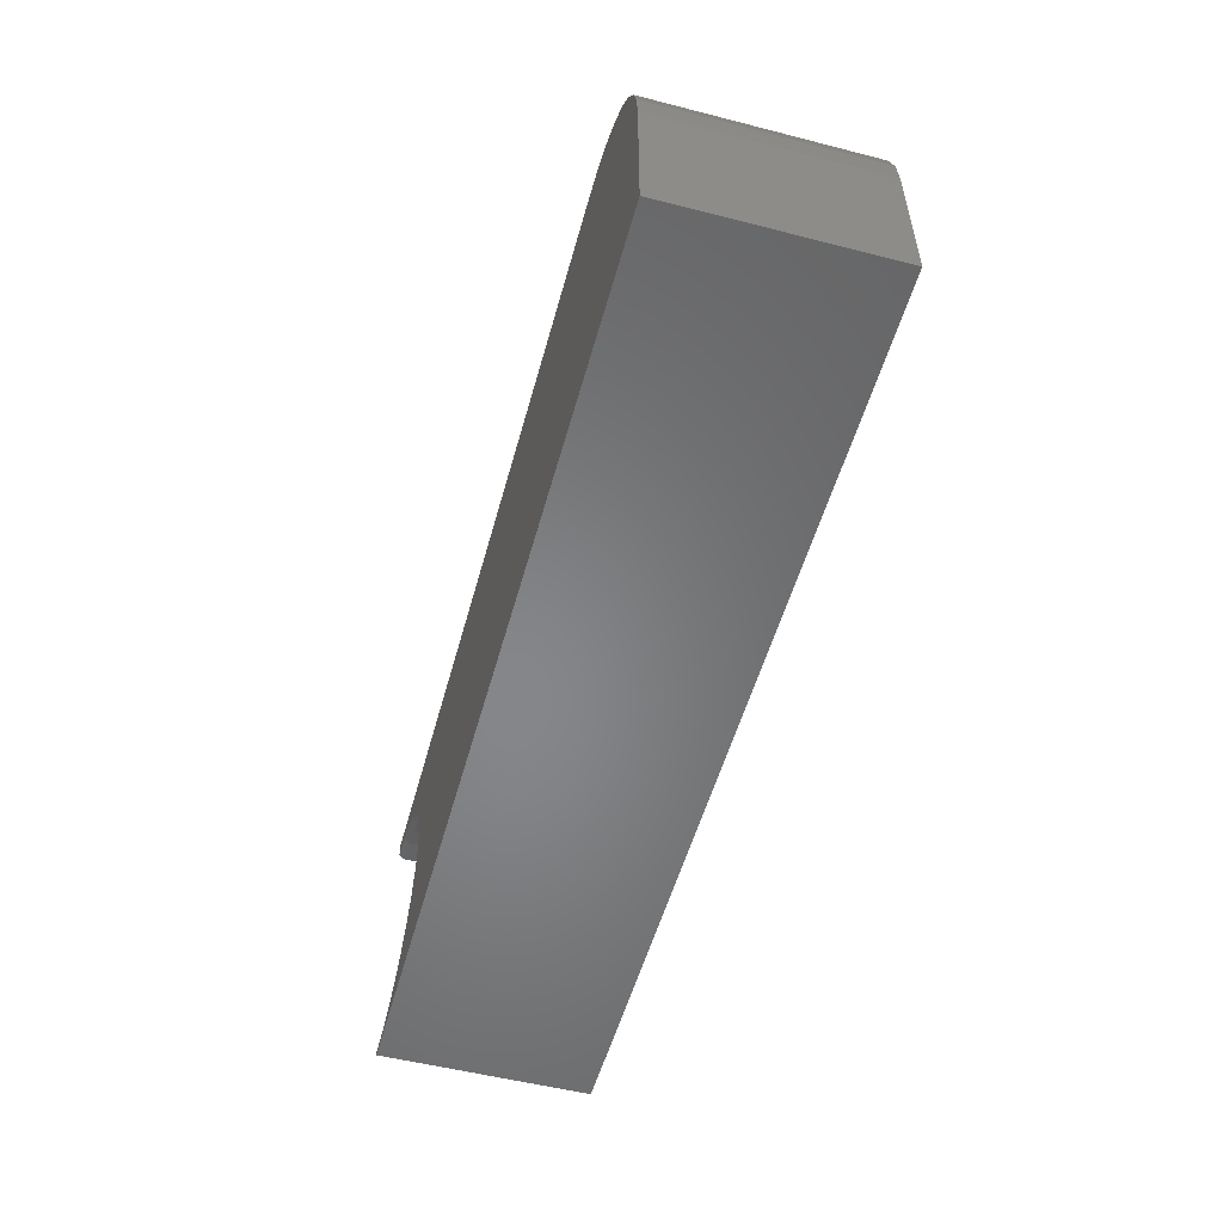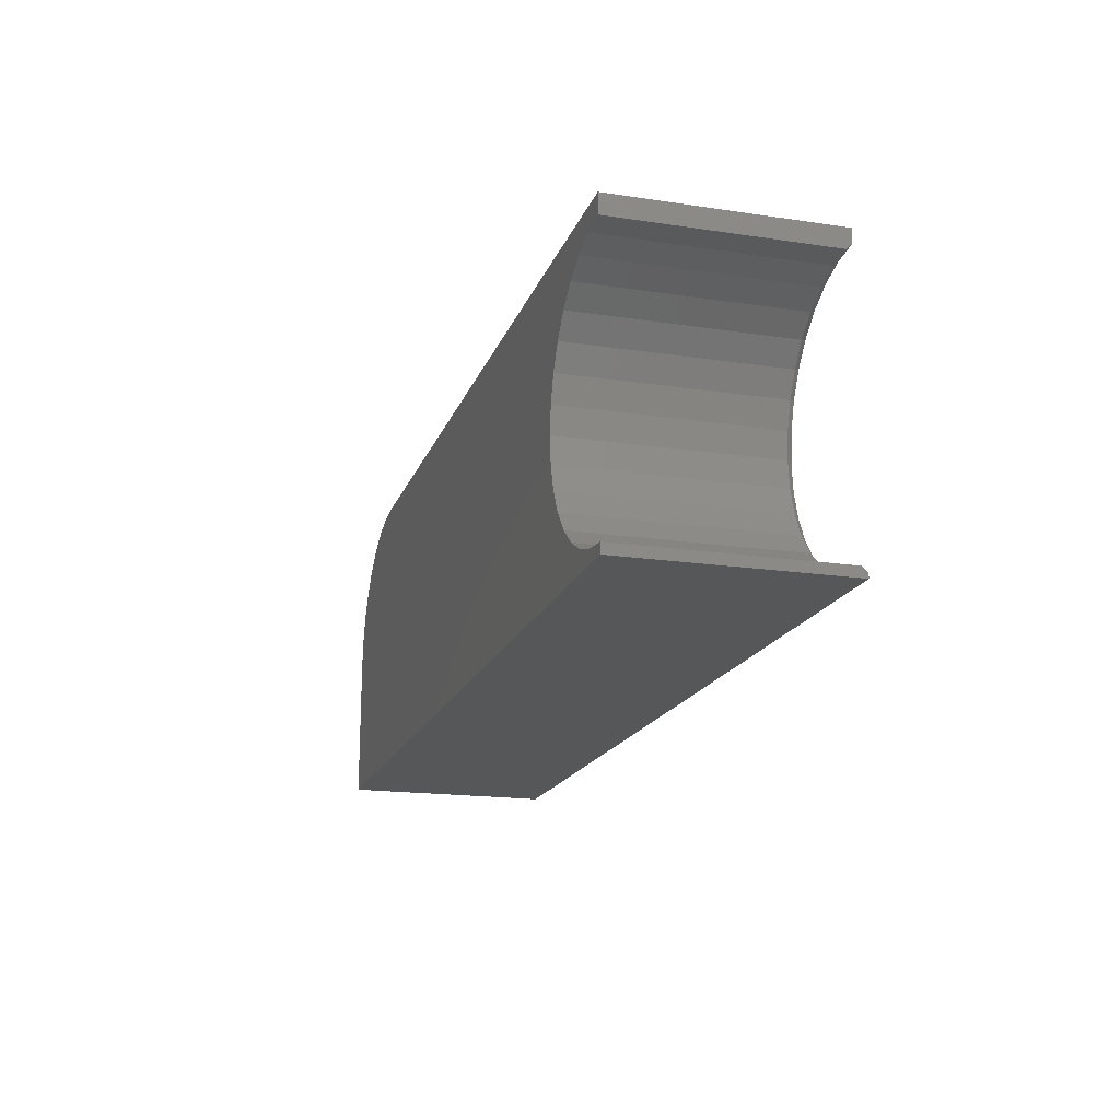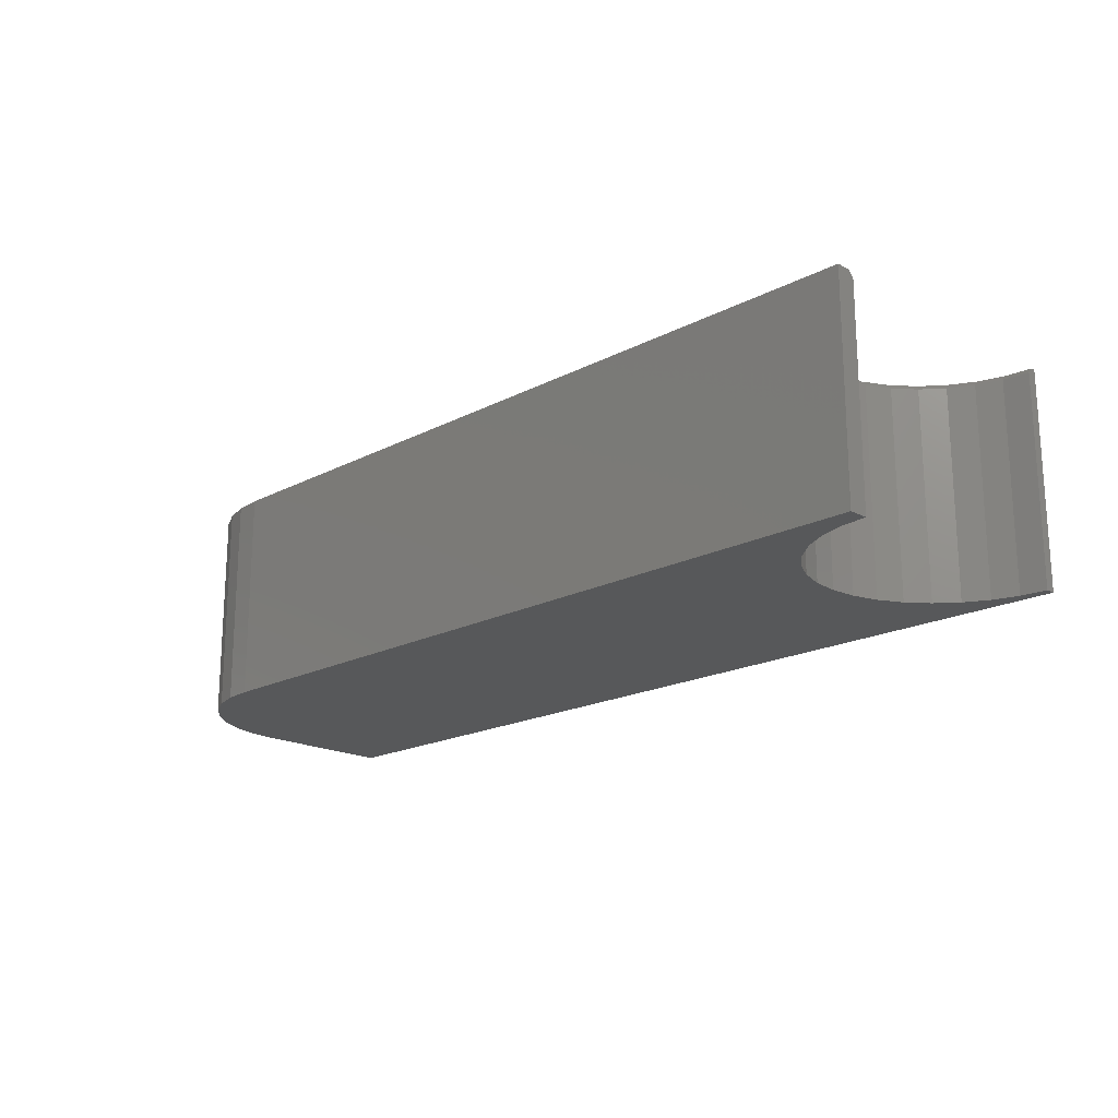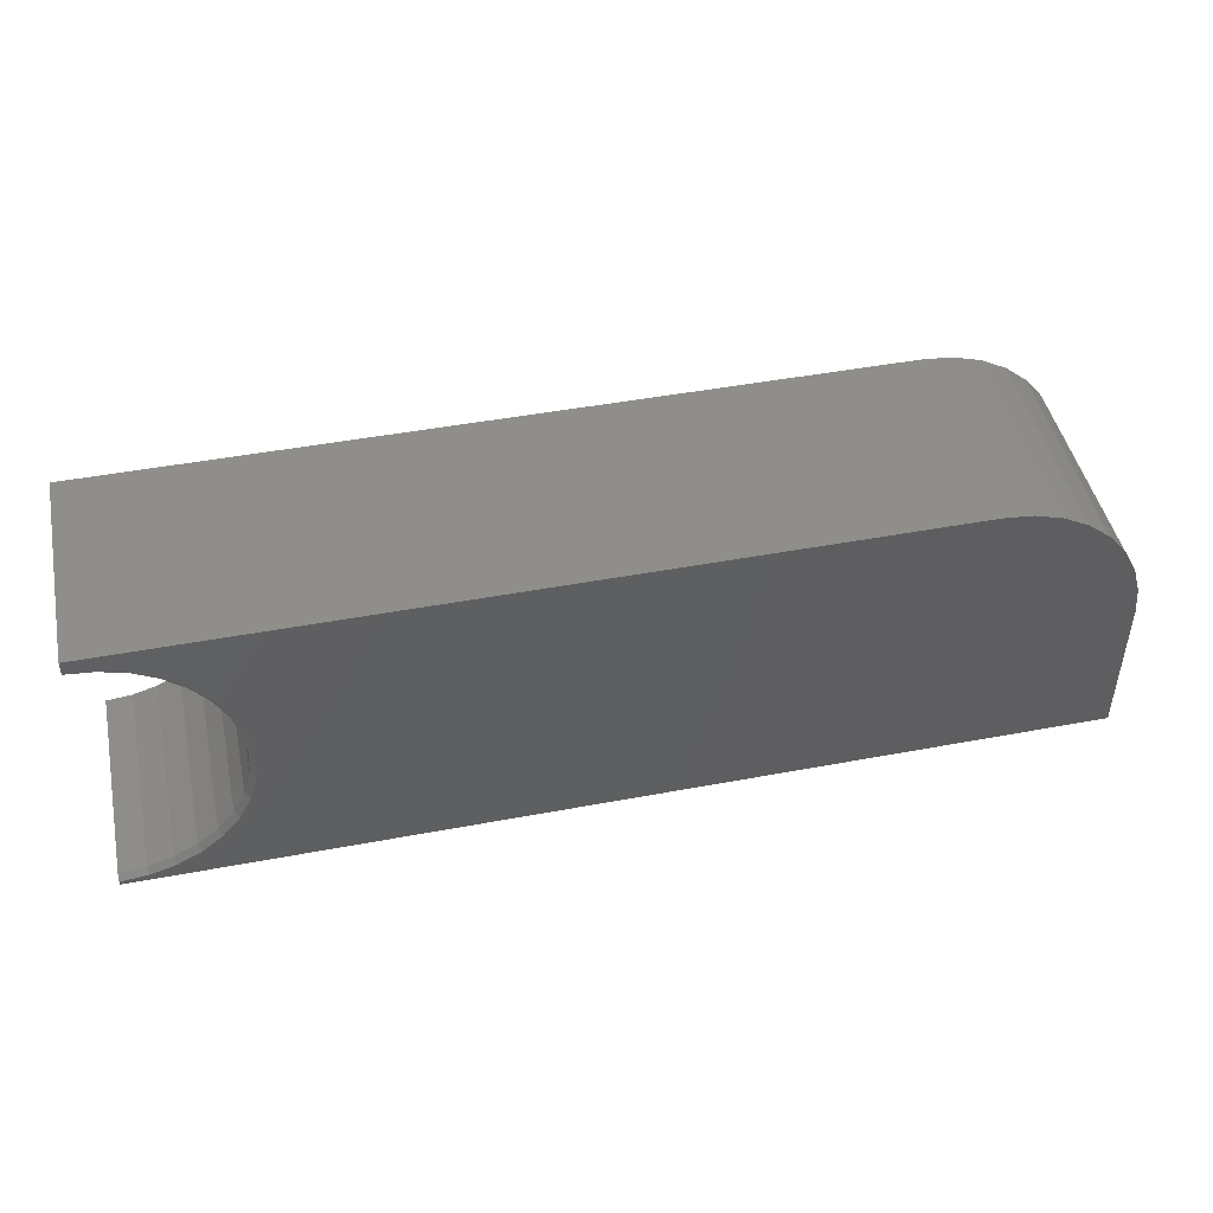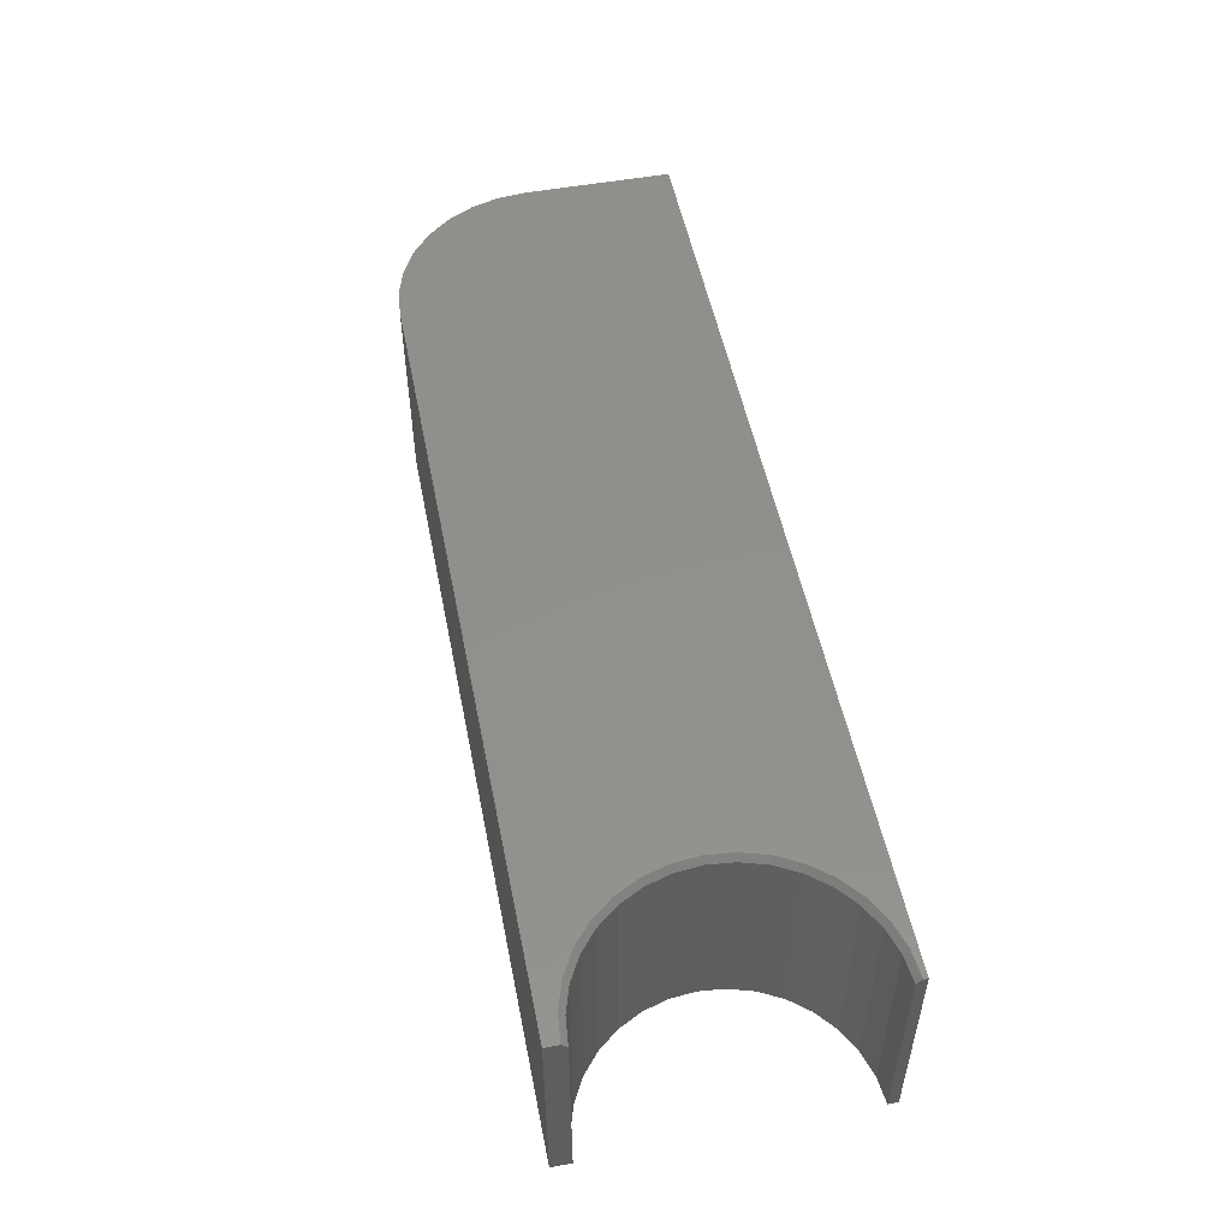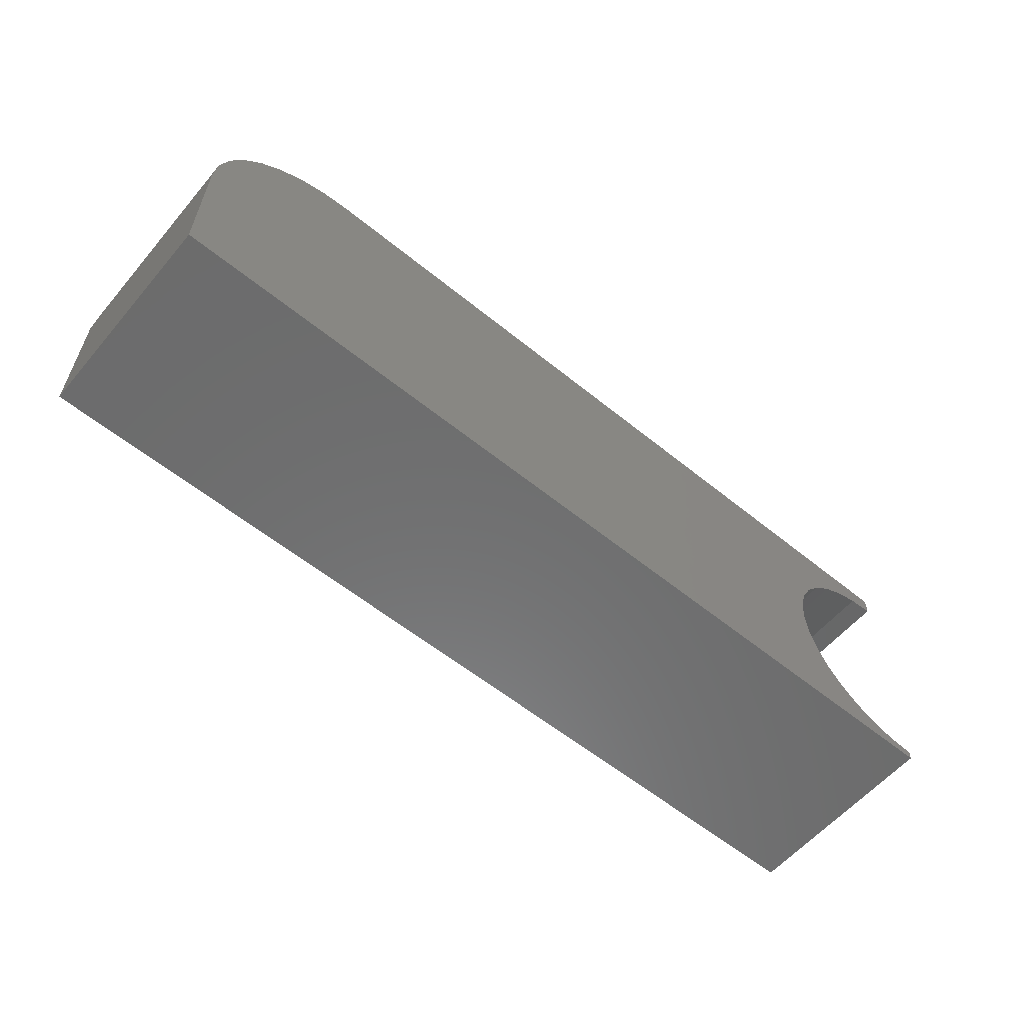
<metadata>
{"format":"stl","ext":"stl","renderer":"f3d","projection":"perspective","resolution":1024,"background":"white","views":[{"elev":-53.4,"azim":-105.3,"up":"+Z"},{"elev":-17.6,"azim":73.6,"up":"+Z"},{"elev":-18.6,"azim":44.9,"up":"+Y"},{"elev":46.4,"azim":167.9,"up":"+Z"},{"elev":52.0,"azim":78.8,"up":"+Y"},{"elev":-58.4,"azim":-40.0,"up":"+Z"}]}
</metadata>
<code>
# stl→obj: 77 verts, 150 faces
v 0.5469 1.443e-16 -0.1895
v 0.5469 1.44e-16 -0.1953
v -0.7363 1.516e-18 -0.1953
v -0.75 0 -0.1953
v -0.75 5.022e-18 0.009457
v 0.3548 1.336e-16 0.002632
v 0.3585 1.32e-16 -0.03485
v 0.3694 1.312e-16 -0.07088
v 0.3871 1.313e-16 -0.1041
v 0.411 1.323e-16 -0.1332
v 0.4401 1.343e-16 -0.1571
v 0.4734 1.37e-16 -0.1749
v 0.5094 1.404e-16 -0.1858
v -0.5452 4.547e-17 0.2142
v 0.5469 1.667e-16 0.2142
v -0.5852 3.447e-17 0.2103
v 0.5469 1.656e-16 0.1947
v -0.6236 2.956e-17 0.1986
v 0.5094 1.613e-16 0.191
v 0.4734 1.567e-16 0.1801
v -0.659 2.458e-17 0.1797
v 0.4401 1.52e-16 0.1624
v -0.69 1.972e-17 0.1543
v 0.411 1.474e-16 0.1385
v -0.7155 1.517e-17 0.1232
v 0.3871 1.432e-16 0.1094
v 0.3694 1.393e-16 0.07615
v -0.7344 1.11e-17 0.08782
v 0.3585 1.361e-16 0.04011
v -0.7461 7.676e-18 0.04941
v 0.5469 -0.2969 0.2142
v 0.5469 -0.2969 0.1869
v 0.5469 -0.007812 0.1869
v 0.3626 -0.007812 0.002632
v 0.3661 -0.2969 -0.03332
v 0.3661 -0.007812 -0.03332
v 0.3766 -0.2969 -0.06789
v 0.3766 -0.007812 -0.06789
v 0.3936 -0.2969 -0.09976
v 0.3936 -0.007812 -0.09976
v 0.4166 -0.2969 -0.1277
v 0.4166 -0.007812 -0.1277
v 0.4445 -0.2969 -0.1506
v 0.4445 -0.007812 -0.1506
v 0.4763 -0.2969 -0.1676
v 0.4763 -0.007812 -0.1676
v 0.5109 -0.2969 -0.1781
v 0.5109 -0.007812 -0.1781
v 0.5469 -0.2969 -0.1817
v 0.5469 -0.007812 -0.1817
v 0.3626 -0.2969 0.002632
v 0.3661 -0.007812 0.03859
v 0.3661 -0.2969 0.03859
v 0.3766 -0.007812 0.07316
v 0.3766 -0.2969 0.07316
v 0.3936 -0.007812 0.105
v 0.3936 -0.2969 0.105
v 0.4166 -0.007812 0.1329
v 0.4166 -0.2969 0.1329
v 0.4445 -0.007812 0.1559
v 0.4445 -0.2969 0.1559
v 0.4763 -0.007812 0.1729
v 0.4763 -0.2969 0.1729
v 0.5109 -0.007812 0.1834
v 0.5109 -0.2969 0.1834
v 0.5469 -0.2969 -0.1953
v -0.7363 -0.2969 -0.1953
v -0.6236 -0.2969 0.1986
v -0.659 -0.2969 0.1797
v -0.75 -0.2969 -0.1953
v -0.75 -0.2969 0.009457
v -0.5852 -0.2969 0.2103
v -0.5452 -0.2969 0.2142
v -0.7344 -0.2969 0.08782
v -0.7155 -0.2969 0.1232
v -0.69 -0.2969 0.1543
v -0.7461 -0.2969 0.04941
f 1 2 3
f 4 5 6
f 4 6 7
f 4 7 8
f 4 8 9
f 4 9 10
f 4 10 11
f 4 11 12
f 4 12 13
f 4 13 1
f 4 1 3
f 14 15 16
f 16 15 17
f 16 17 18
f 17 19 18
f 18 19 20
f 18 20 21
f 21 20 22
f 21 22 23
f 23 22 24
f 23 24 25
f 24 26 25
f 25 26 27
f 25 27 28
f 28 27 29
f 28 29 30
f 30 29 6
f 30 6 5
f 15 31 17
f 17 31 32
f 17 32 33
f 34 35 36
f 36 35 37
f 36 37 38
f 38 37 39
f 38 39 40
f 40 39 41
f 40 41 42
f 42 41 43
f 42 43 44
f 44 43 45
f 44 45 46
f 46 45 47
f 46 47 48
f 48 47 49
f 48 49 50
f 35 34 51
f 51 34 52
f 51 52 53
f 53 52 54
f 53 54 55
f 55 54 56
f 55 56 57
f 57 56 58
f 57 58 59
f 59 58 60
f 59 60 61
f 61 60 62
f 61 62 63
f 63 62 64
f 63 64 65
f 65 64 33
f 65 33 32
f 49 1 50
f 49 66 1
f 1 66 2
f 6 52 34
f 34 7 6
f 56 26 58
f 58 26 24
f 58 24 60
f 60 24 22
f 60 22 62
f 62 22 20
f 62 20 64
f 64 20 19
f 64 19 33
f 33 19 17
f 9 40 10
f 10 40 42
f 10 42 11
f 11 42 44
f 11 44 12
f 12 44 46
f 12 46 13
f 13 46 48
f 13 48 1
f 1 48 50
f 26 56 27
f 27 56 54
f 27 54 29
f 29 54 52
f 29 52 6
f 40 9 38
f 38 9 8
f 38 8 36
f 36 8 7
f 36 7 34
f 67 66 49
f 32 68 65
f 68 69 65
f 70 67 49
f 70 49 47
f 70 47 45
f 70 45 43
f 70 43 41
f 70 41 39
f 70 39 37
f 70 37 35
f 70 35 51
f 70 51 71
f 68 32 72
f 72 32 31
f 72 31 73
f 74 57 75
f 75 57 59
f 75 59 76
f 76 59 61
f 76 61 69
f 69 61 63
f 69 63 65
f 71 51 77
f 77 51 53
f 77 53 74
f 74 53 55
f 74 55 57
f 5 4 71
f 71 4 70
f 5 71 30
f 30 71 77
f 30 77 28
f 28 77 74
f 28 74 25
f 25 74 75
f 25 75 23
f 23 75 76
f 23 76 21
f 21 76 69
f 21 69 18
f 18 69 68
f 18 68 16
f 16 68 72
f 16 72 14
f 14 72 73
f 31 15 73
f 73 15 14
f 67 3 66
f 66 3 2
f 70 4 67
f 67 4 3

</code>
